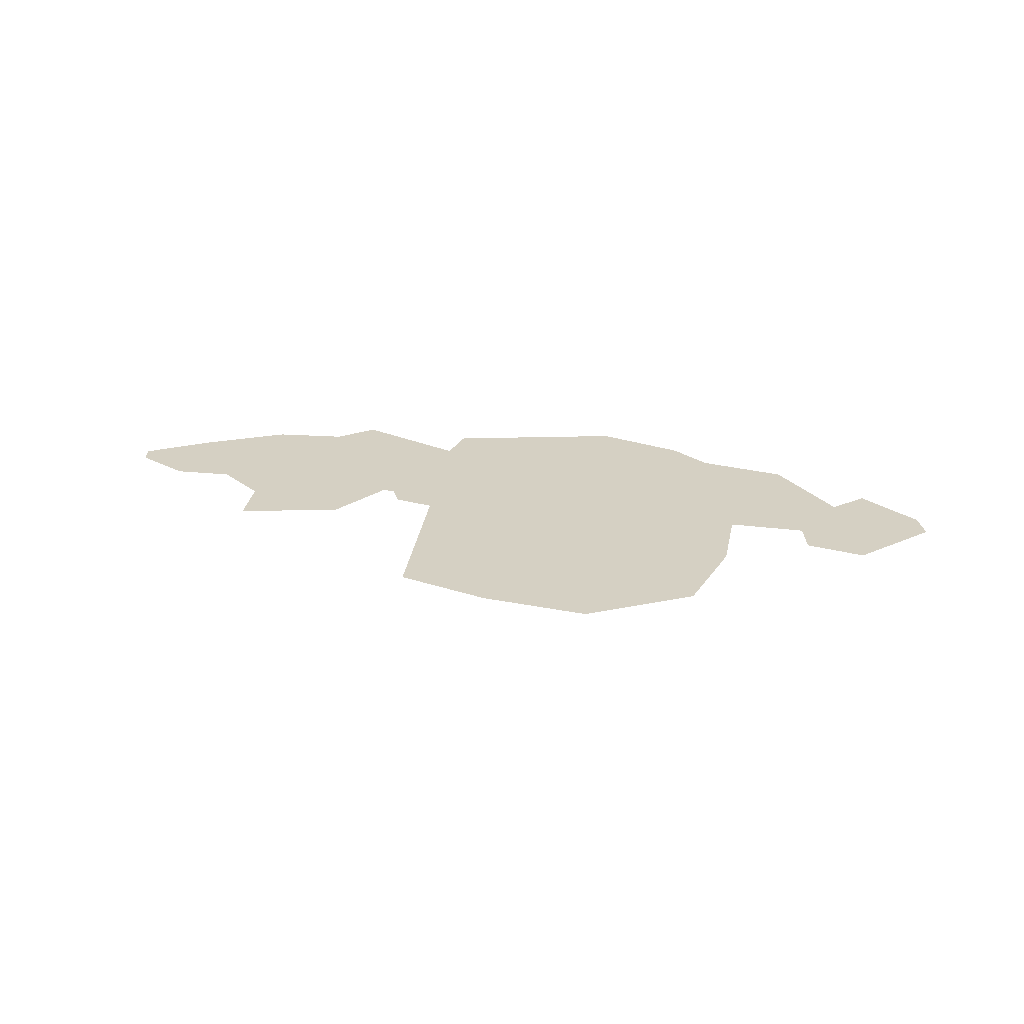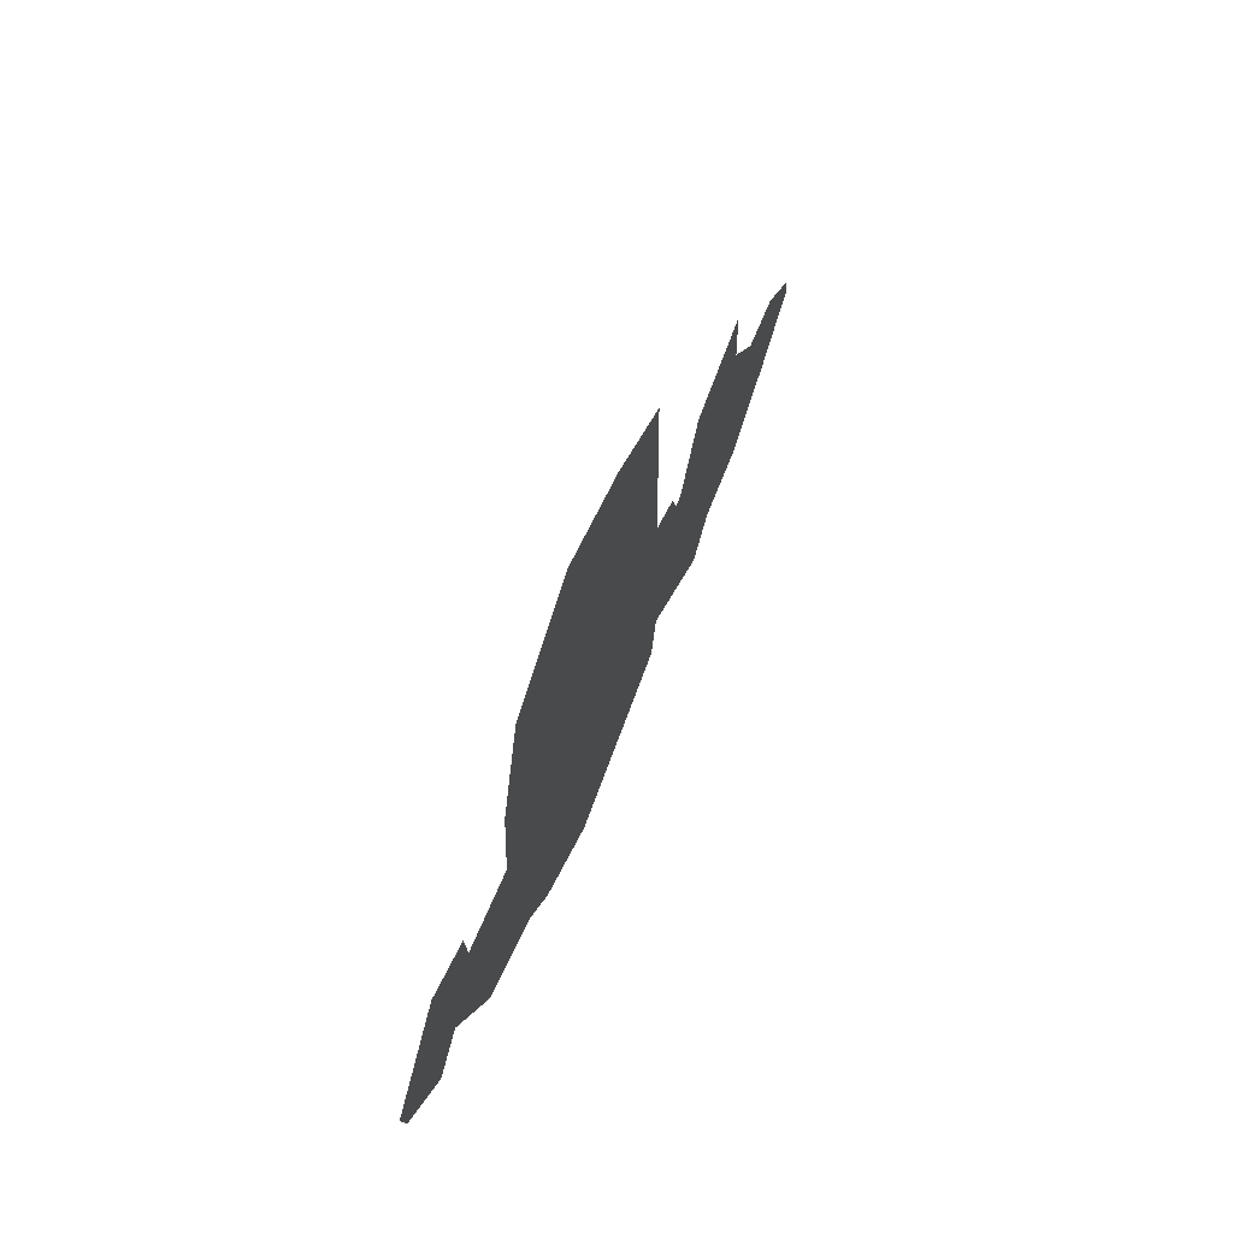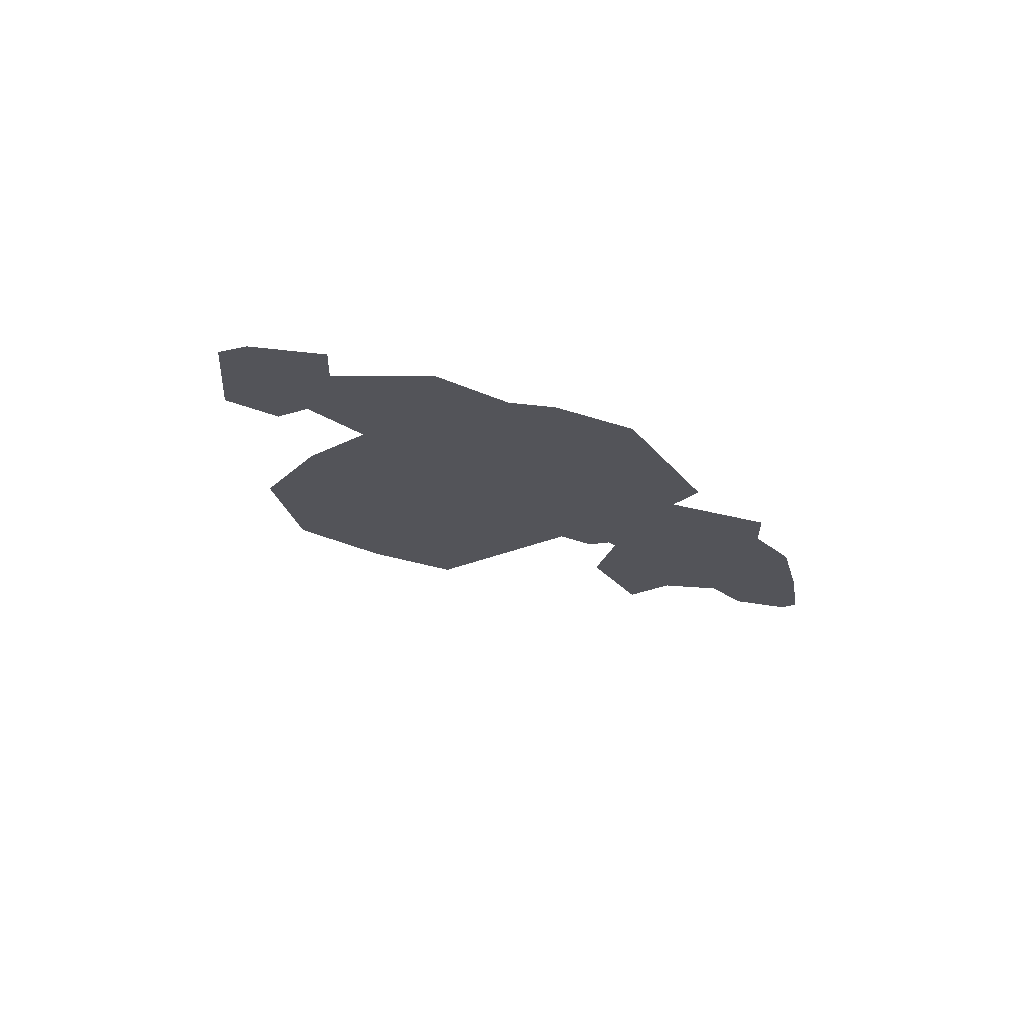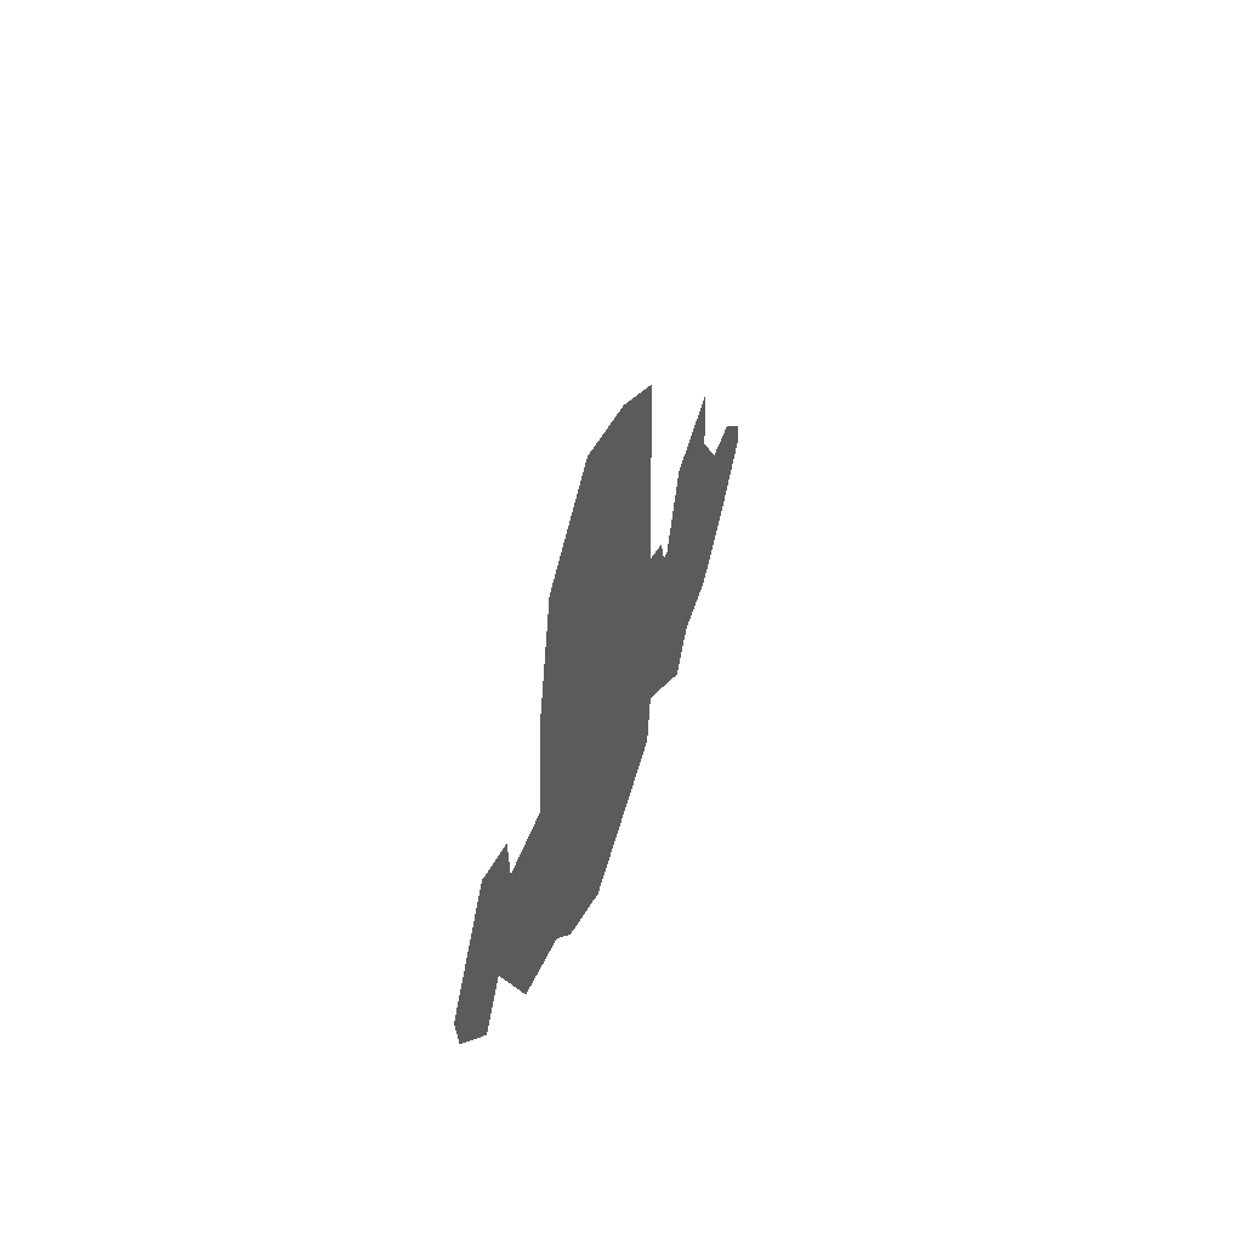
<metadata>
{"format":"obj","ext":"obj","renderer":"f3d","projection":"perspective","resolution":1024,"background":"white","views":[{"elev":26.1,"azim":-172.1,"up":"+Z"},{"elev":58.0,"azim":-69.5,"up":"+Y"},{"elev":-23.8,"azim":-51.9,"up":"+Z"},{"elev":36.1,"azim":-75.6,"up":"+Y"}]}
</metadata>
<code>
g sbg_desert_nm_battleship_ani_skin
v 13.32 -12.06 -8.717e-07
v 0.5033 -19.37 3.958e-06
v 11.88 -17.31 5.308e-07
v 0.7443 8.071 -1.337e-06
v -10.94 -21.44 7.405e-06
v -22.35 -17.14 9.609e-06
v -27.35 -13.05 1.015e-05
v -32.06 8.196 7.283e-06
v -31.52 18.4 5.162e-06
v -27.42 30.73 1.68e-06
v -13.5 37.65 -3.365e-06
v 0.5482 35.17 -6.625e-06
v 12.53 30.79 -8.966e-06
v 12.83 8.096 -4.646e-06
v -42.19 8.816 9.859e-06
v 19.23 3.798 -5.518e-06
v 18.05 6.588 -5.745e-06
v 20.8 3.674 -5.912e-06
v 27.17 -18.79 -3.252e-06
v 32.09 -15.2 -5.258e-06
v 41.47 -14.83 -7.828e-06
v 40.08 6.794 -1.165e-05
v 26.42 11.28 -8.882e-06
v 40.04 13.74 -1.298e-05
v 52.22 -10.11 -1.16e-05
v 46.04 1.462 -1.22e-05
v 60.67 -3.001 -1.523e-05
v 53.64 1.338 -1.42e-05
v 60.92 -5.357 -1.484e-05
v -46.98 0.2339 1.282e-05
v -38.71 -10.28 1.264e-05
v -50.62 15.51 1.081e-05
v -42.97 13.4 9.179e-06
v -58.88 2.947 1.544e-05
v -51.28 -3.419 1.465e-05
v -60.04 6.749 1.501e-05
v -0.9364 33.3 -0.3982
v -1.565 0.5134 -0.3982
v -0.8491 0.5134 -0.3982
v -1.565 33.3 -0.3982
v 11.67 28.47 -0.3982
v 11.08 -5.452 -0.3982
v 11.75 -5.452 -0.3982
v 11.08 28.47 -0.3982
g sbg_desert_nm_battleship_ani_skin_0
f 3 2 1
f 2 4 1
f 5 4 2
f 6 4 5
f 7 4 6
f 8 4 7
f 9 4 8
f 10 4 9
f 11 4 10
f 12 4 11
f 12 13 4
f 14 4 13
f 1 4 14
f 15 8 7
f 1 14 16
f 17 16 14
f 16 18 1
f 19 1 18
f 20 19 18
f 21 20 18
f 22 21 18
f 18 23 22
f 24 22 23
f 21 22 25
f 26 25 22
f 27 25 26
f 28 27 26
f 29 25 27
f 31 30 7
f 30 15 7
f 32 15 30
f 33 15 32
f 34 32 30
f 35 34 30
f 36 32 34
f 39 38 37
f 40 37 38
f 43 42 41
f 44 41 42

</code>
